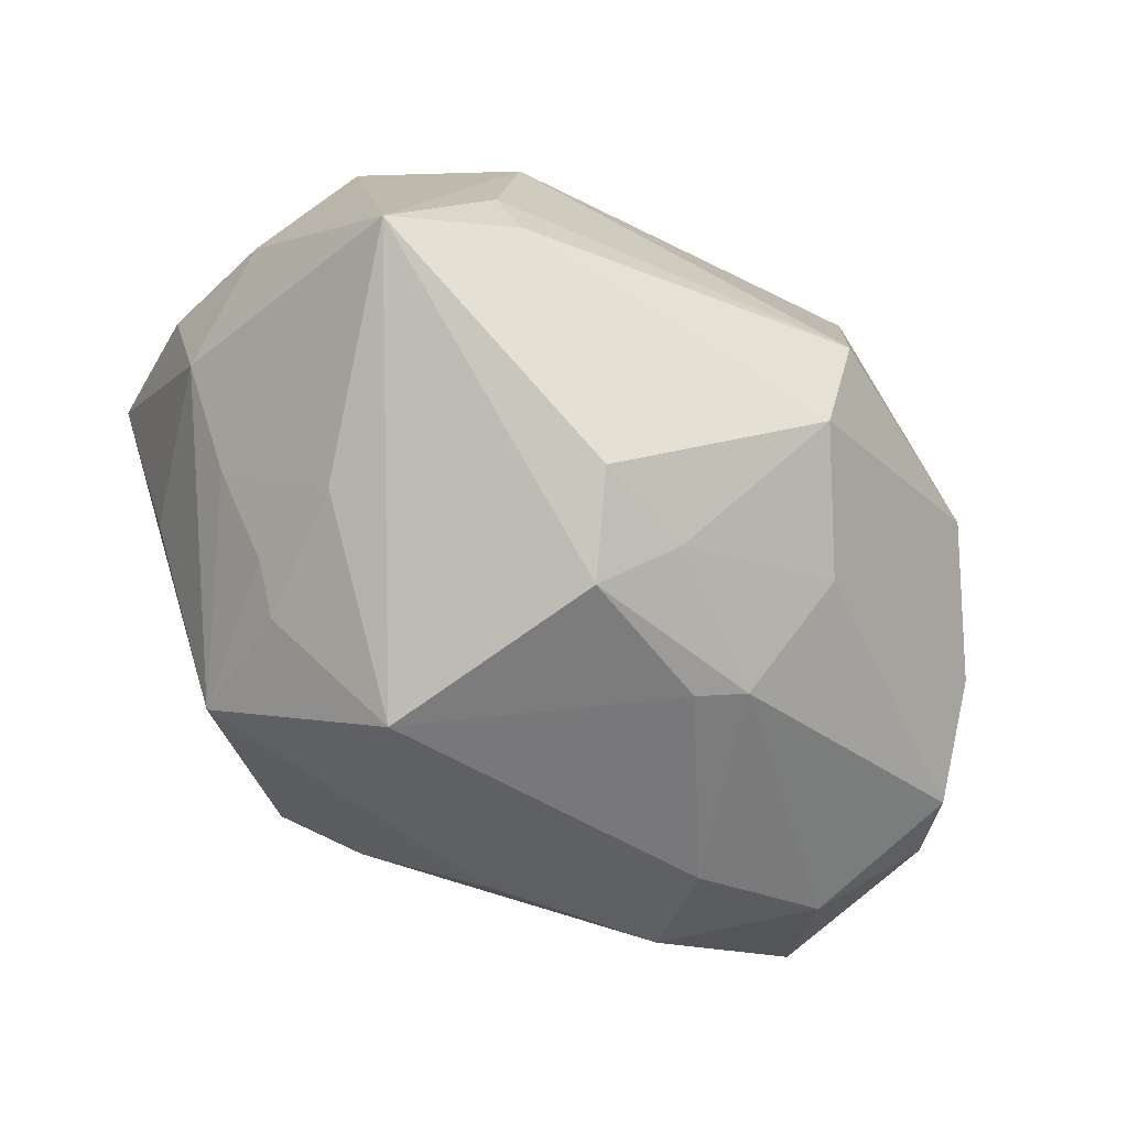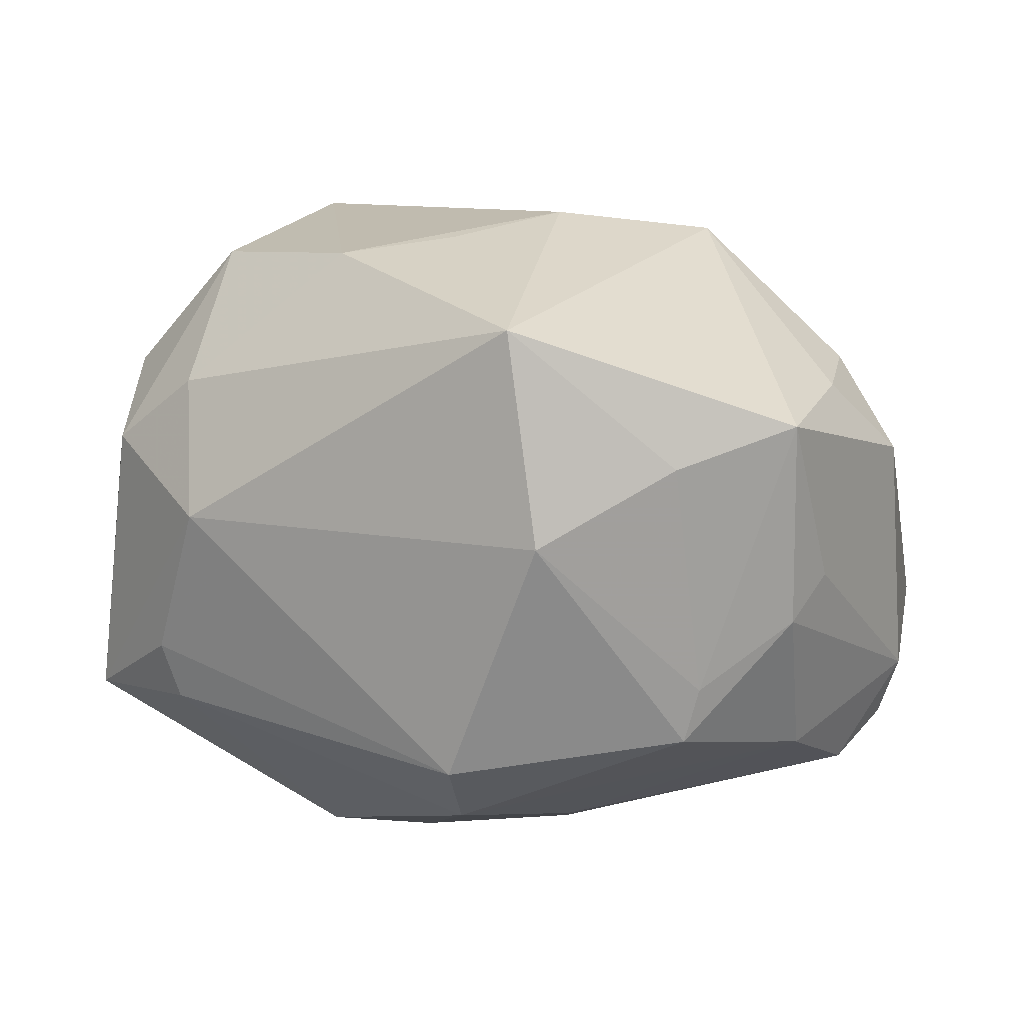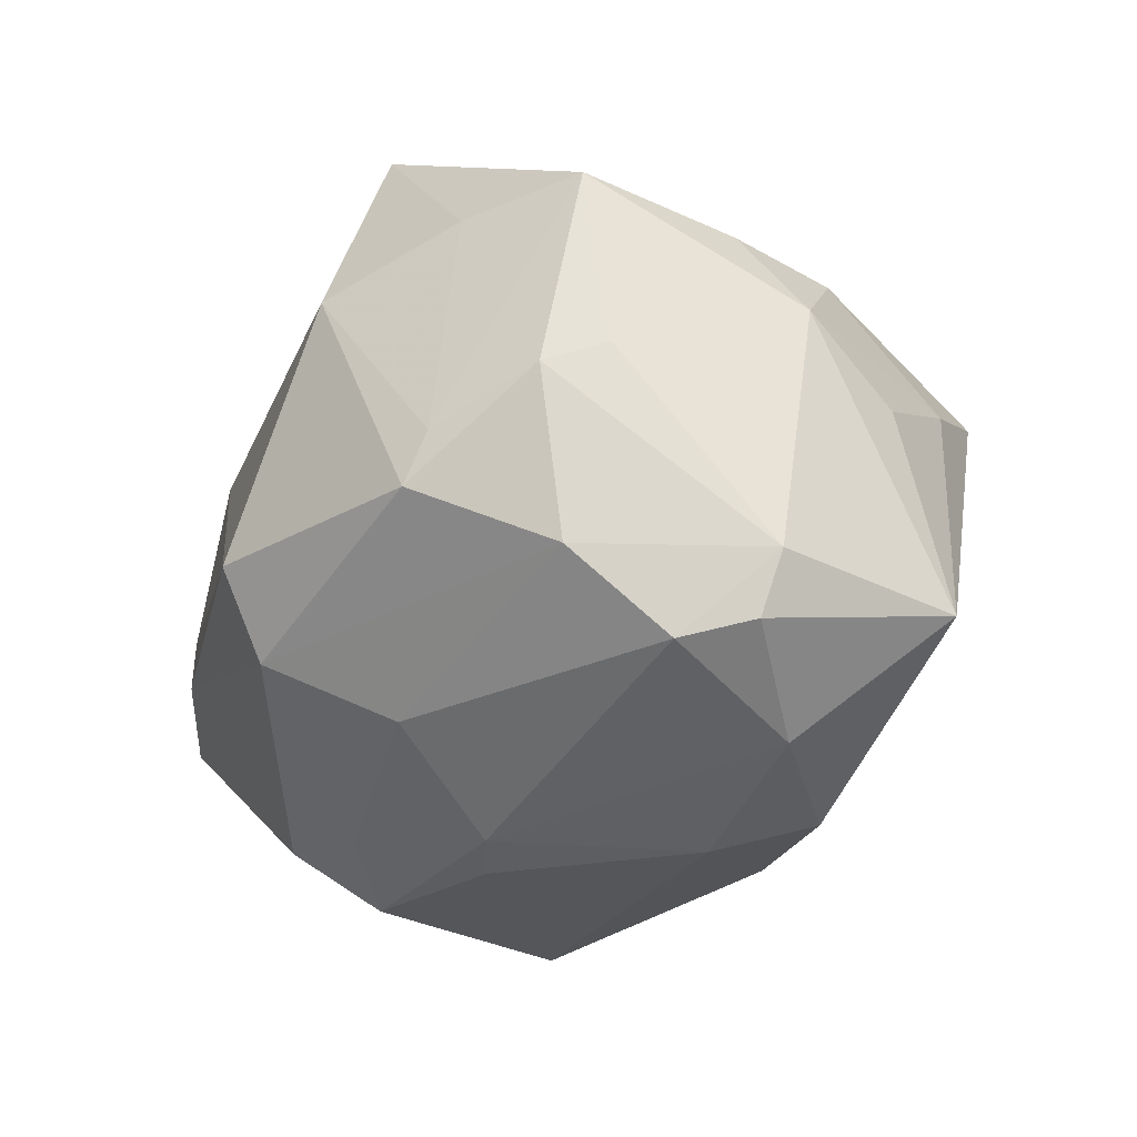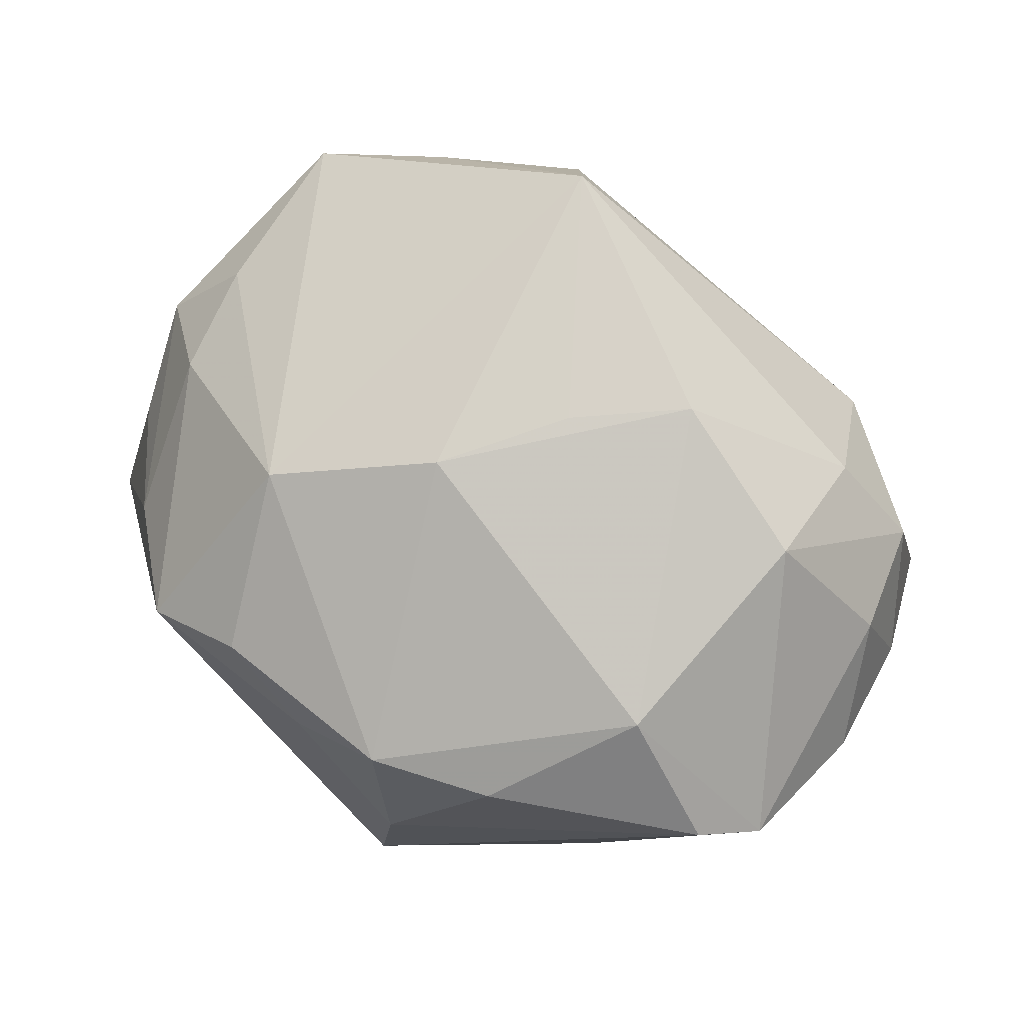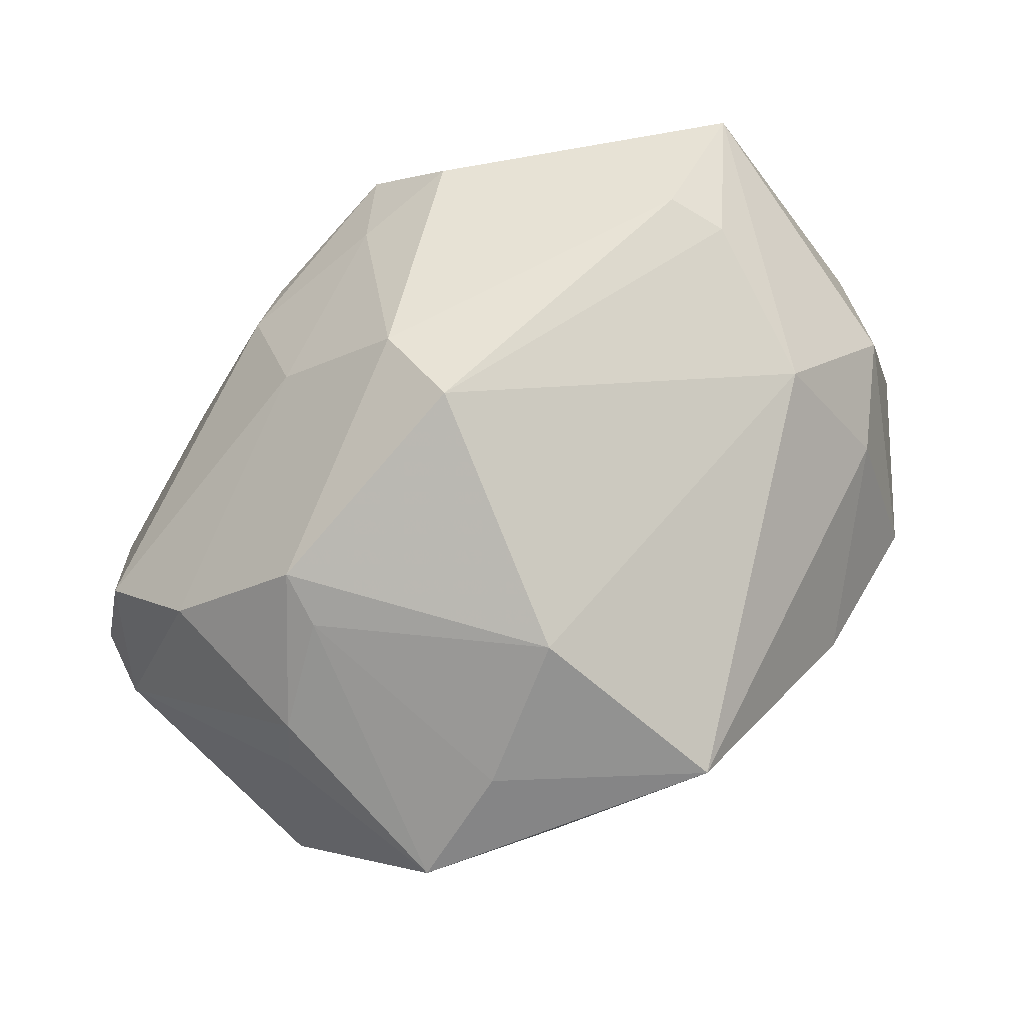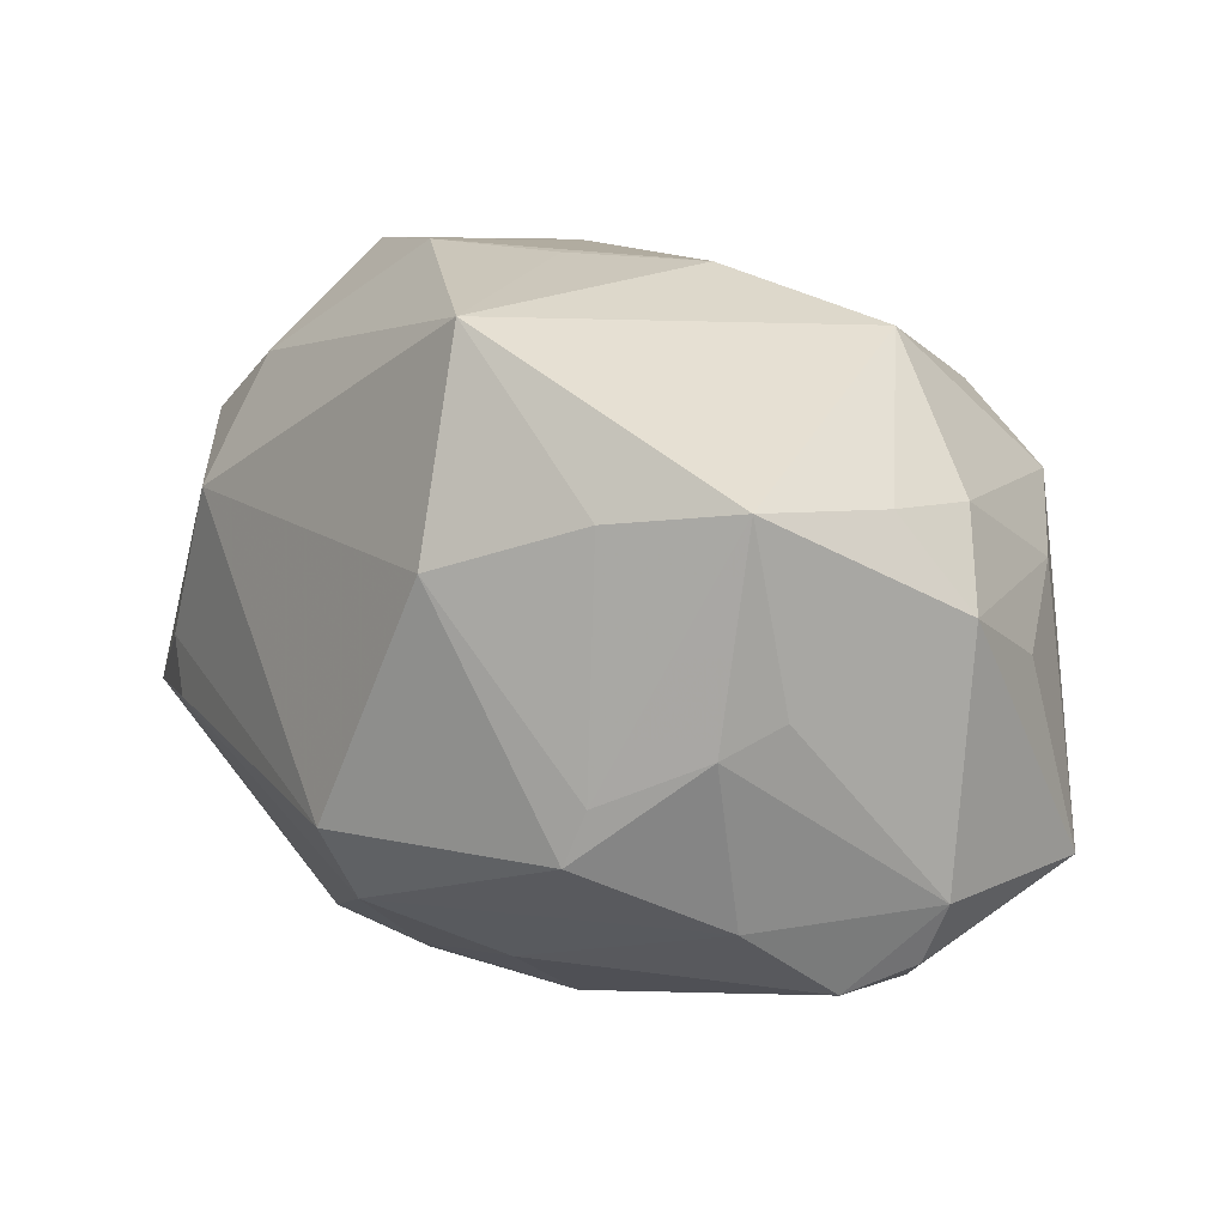
<metadata>
{"format":"obj","ext":"obj","renderer":"f3d","projection":"perspective","resolution":1024,"background":"white","views":[{"elev":-59.7,"azim":140.4,"up":"+Z"},{"elev":34.7,"azim":-165.2,"up":"+Z"},{"elev":-16.4,"azim":-117.9,"up":"+Z"},{"elev":69.8,"azim":31.1,"up":"+Z"},{"elev":76.1,"azim":-39.4,"up":"+Y"},{"elev":27.1,"azim":-133.3,"up":"+Z"}]}
</metadata>
<code>
v -0.03477 0.01867 -0.009739
v -0.02201 0.02211 0.02276
v 0.004252 -0.03383 0.01643
v 0.006674 -0.03568 0.001423
v -0.01944 -0.003823 -0.03069
v 0.0413 0.006104 0.003453
v 0.005627 -0.03627 -0.008692
v -0.03363 0.02026 0.006146
v -0.03016 -0.02247 -0.007292
v -0.004743 -0.03354 0.01183
v 0.02827 -0.006809 -0.02221
v -0.03403 -0.003041 -0.02393
v 0.02896 0.0145 0.01995
v 0.02919 0.02663 -0.00436
v -0.02514 0.02869 -0.003688
v 0.01305 0.022 -0.02787
v 0.02304 -0.0217 -0.0234
v -0.01026 0.0134 -0.02969
v -0.04297 0.002761 -0.01003
v 0.03918 -0.01949 0.01153
v 0.003186 0.02015 -0.02806
v -0.0397 -0.002578 0.01272
v 0.0271 0.02773 -0.009535
v 0.02552 0.02505 0.01108
v -0.02273 -0.01331 -0.02805
v 0.04188 -0.006241 0.006714
v -0.00313 -0.009292 0.03101
v 0.01477 0.007166 0.03243
v -0.01328 -0.03146 0.01709
v -0.02605 0.02683 0.001317
v 0.02843 0.003594 -0.02386
v 0.02874 0.001132 0.02751
v -0.005802 0.02171 0.035
v -0.03194 0.01524 0.0249
v 0.03675 0.01459 0.01217
v -0.01084 0.03052 0.01747
v -0.03834 0.01043 -0.01757
v -0.03568 0.01456 0.008187
v 0.01552 -0.03107 0.01616
v -0.005868 0.01113 -0.03174
v -0.003979 0.03251 -0.01462
v 0.03326 -0.01859 -0.005592
v 0.02487 -0.01951 0.02321
v -0.003887 0.03634 -0.006155
v -0.02317 -0.03109 0.01154
v 0.03422 -0.005741 -0.0143
v -0.0419 -0.015 -0.01331
v 0.02484 -0.009172 -0.0255
v 0.01392 -0.005727 -0.03591
v 0.008422 0.01504 -0.0334
v 0.005347 0.0005869 0.03206
v -0.03821 -0.01182 0.005535
v -0.00639 -0.01747 -0.02922
v 0.0386 0.003323 0.01457
v -0.03141 -0.0219 0.008707
v -7.204e-05 -0.02992 -0.01655
v -0.01703 -0.01729 0.02696
v 0.03793 0.02256 -0.01381
v 0.03443 -0.02344 0.01388
v -0.01256 0.02301 -0.02056
v -0.03336 0.0007976 0.02114
v 0.04072 -0.003107 -0.005728
v -0.04147 0.004144 -0.01583
v -0.03282 -0.009111 0.01852
f 36 24 44
f 33 24 36
f 49 58 31
f 58 16 23
f 49 25 5
f 44 23 41
f 41 23 16
f 50 58 49
f 50 16 58
f 22 34 19
f 34 22 61
f 7 45 9
f 51 33 27
f 27 28 51
f 51 28 33
f 43 28 27
f 32 28 43
f 2 34 33
f 33 36 2
f 53 25 49
f 49 17 53
f 49 31 48
f 48 17 49
f 7 17 59
f 59 43 39
f 14 24 58
f 58 23 14
f 44 24 14
f 14 23 44
f 26 62 6
f 6 62 58
f 58 24 35
f 35 6 58
f 15 36 44
f 44 41 15
f 19 37 63
f 18 37 60
f 40 5 18
f 18 50 40
f 49 5 40
f 40 50 49
f 21 41 16
f 16 50 21
f 21 50 18
f 18 60 21
f 21 60 41
f 64 61 22
f 47 9 45
f 47 22 19
f 19 63 47
f 7 9 47
f 3 43 27
f 39 43 3
f 56 17 7
f 56 53 17
f 25 53 56
f 7 47 56
f 56 47 25
f 11 48 31
f 17 48 11
f 20 62 26
f 20 59 17
f 32 43 20
f 43 59 20
f 13 28 32
f 32 35 13
f 33 28 13
f 13 24 33
f 13 35 24
f 54 35 32
f 54 20 26
f 32 20 54
f 26 6 54
f 6 35 54
f 34 2 30
f 30 2 36
f 36 15 30
f 12 63 37
f 12 37 18
f 18 5 12
f 12 5 25
f 25 47 12
f 12 47 63
f 55 47 45
f 45 64 55
f 55 64 22
f 57 3 27
f 29 3 57
f 45 29 57
f 61 64 57
f 57 64 45
f 34 61 57
f 27 33 57
f 33 34 57
f 39 3 4
f 7 59 4
f 4 59 39
f 62 17 46
f 17 11 46
f 46 11 31
f 58 62 46
f 46 31 58
f 42 17 62
f 62 20 42
f 42 20 17
f 34 30 8
f 8 30 15
f 22 47 52
f 52 55 22
f 47 55 52
f 10 4 3
f 10 29 45
f 10 3 29
f 10 45 7
f 7 4 10
f 19 34 38
f 38 8 19
f 34 8 38
f 1 37 19
f 19 8 1
f 1 8 15
f 1 60 37
f 1 15 41
f 41 60 1

</code>
